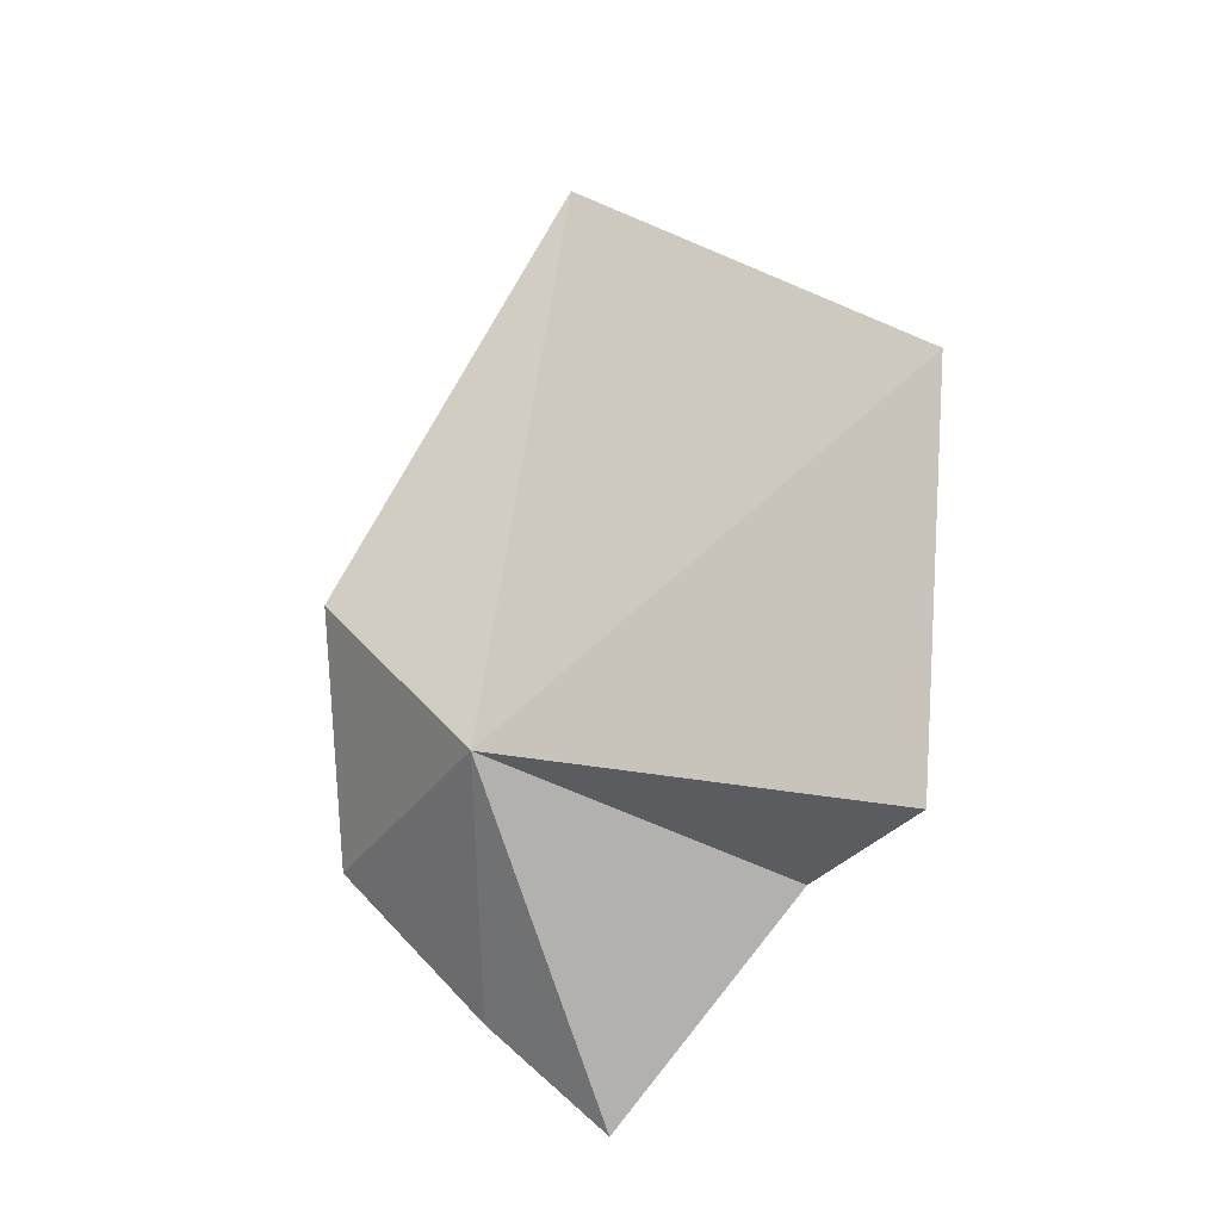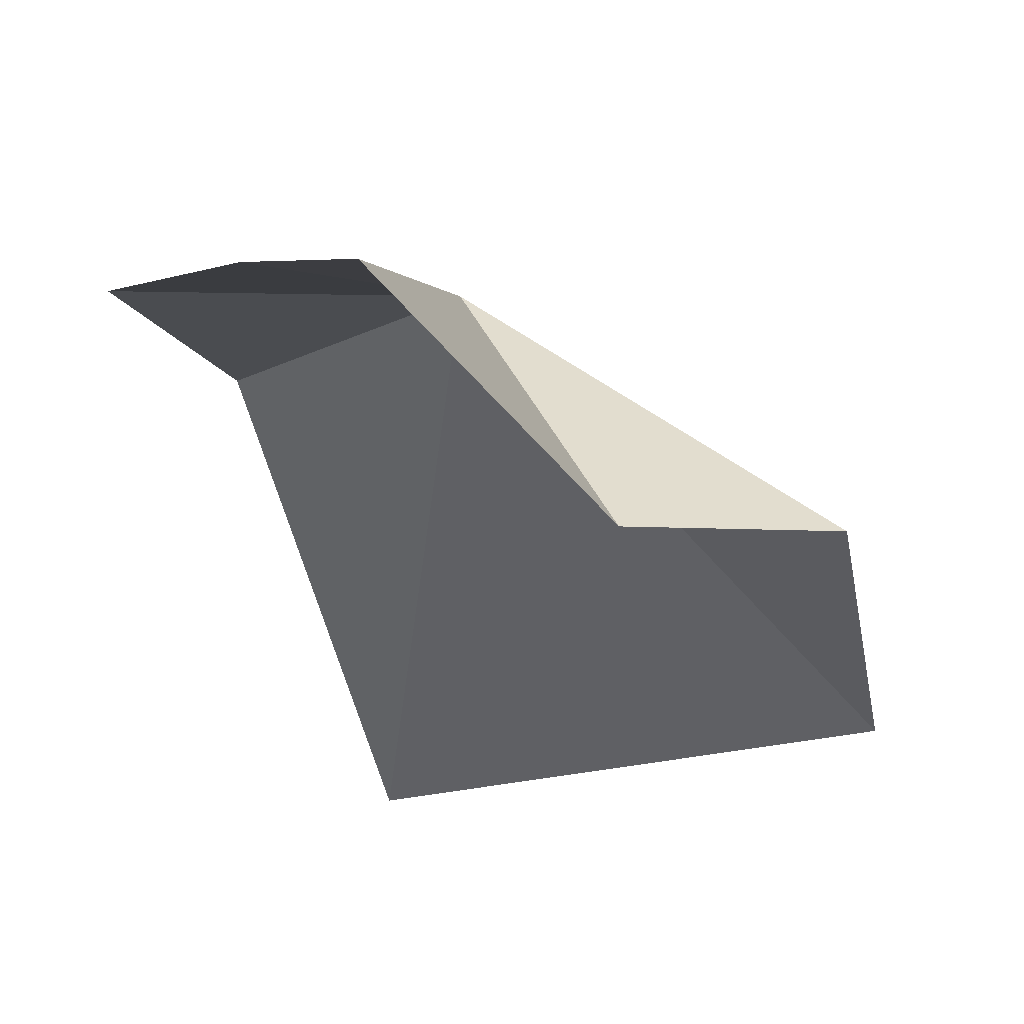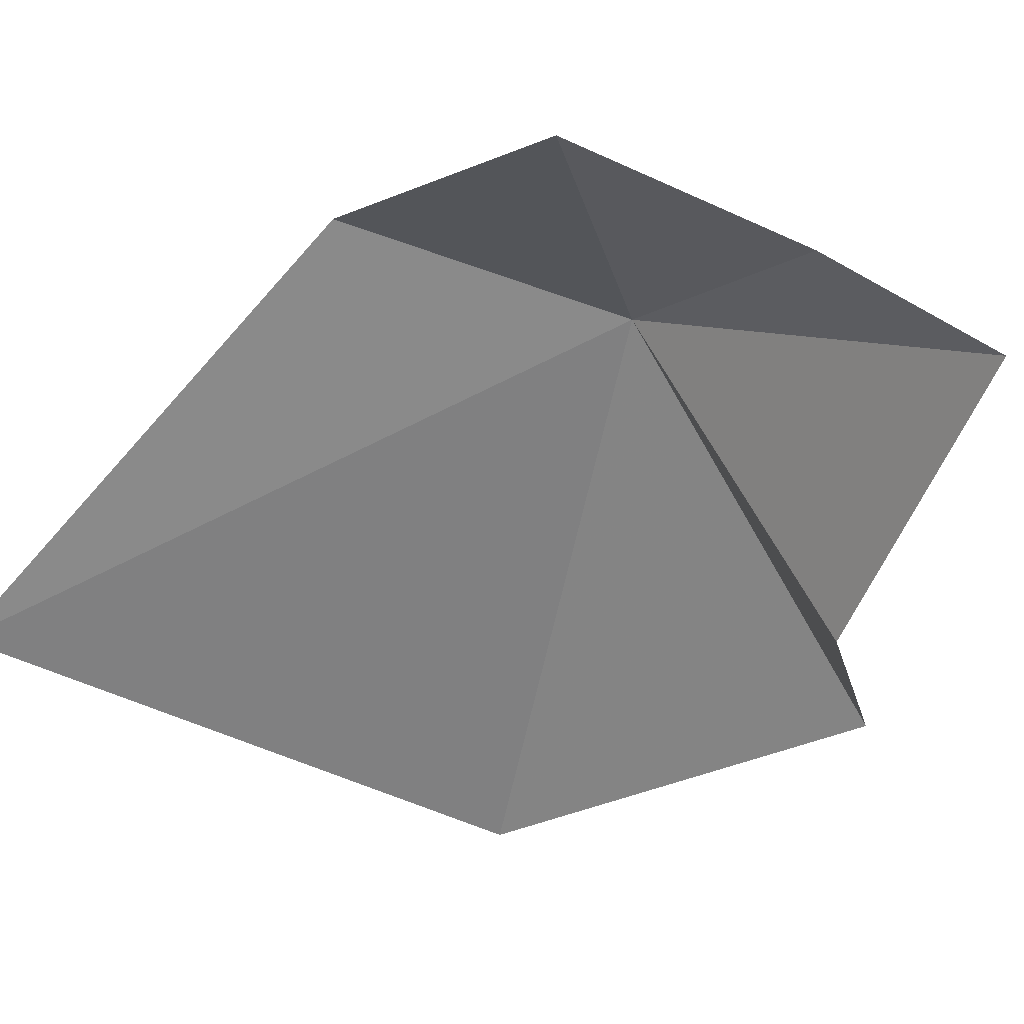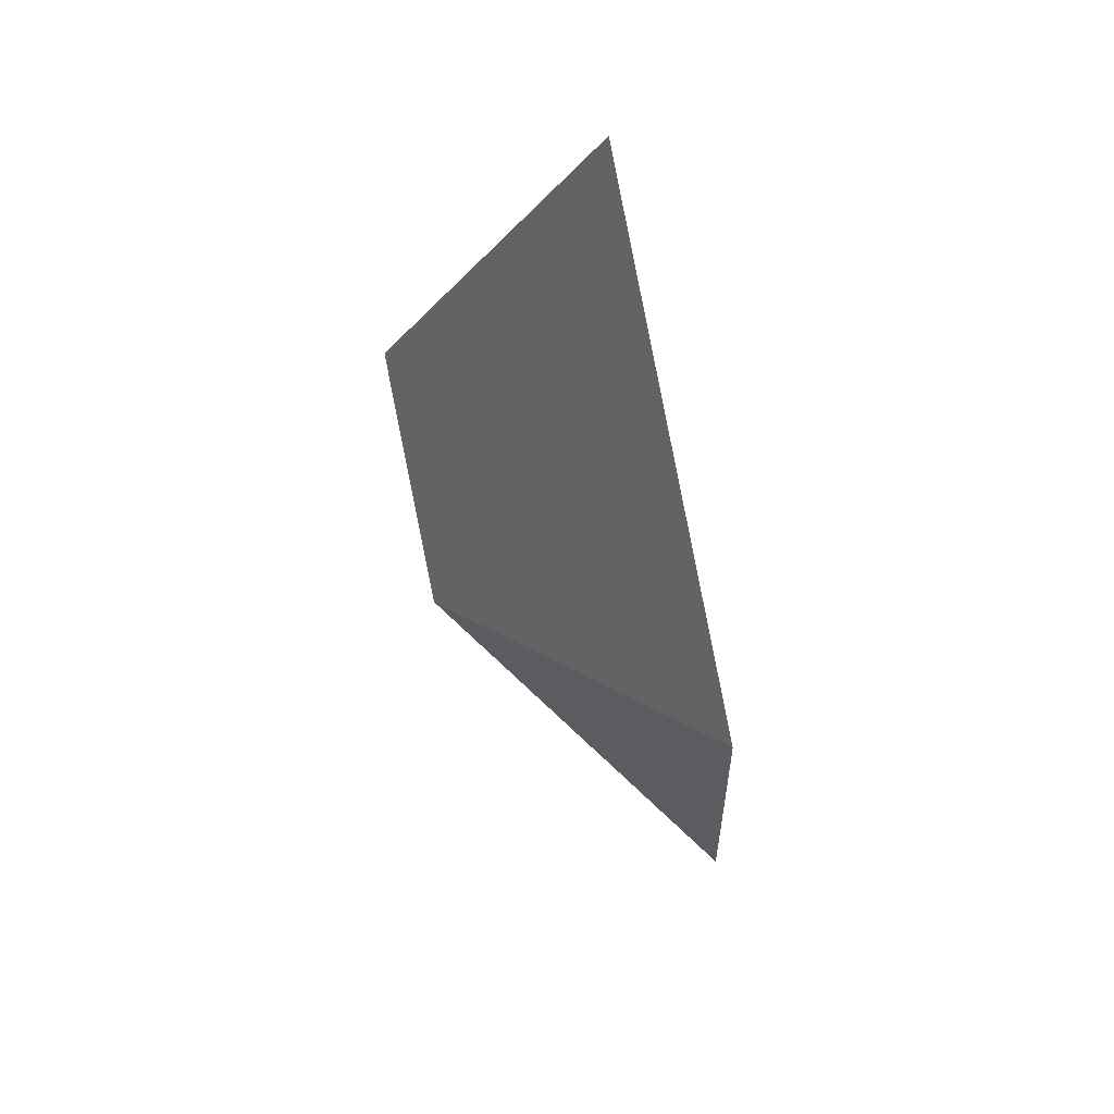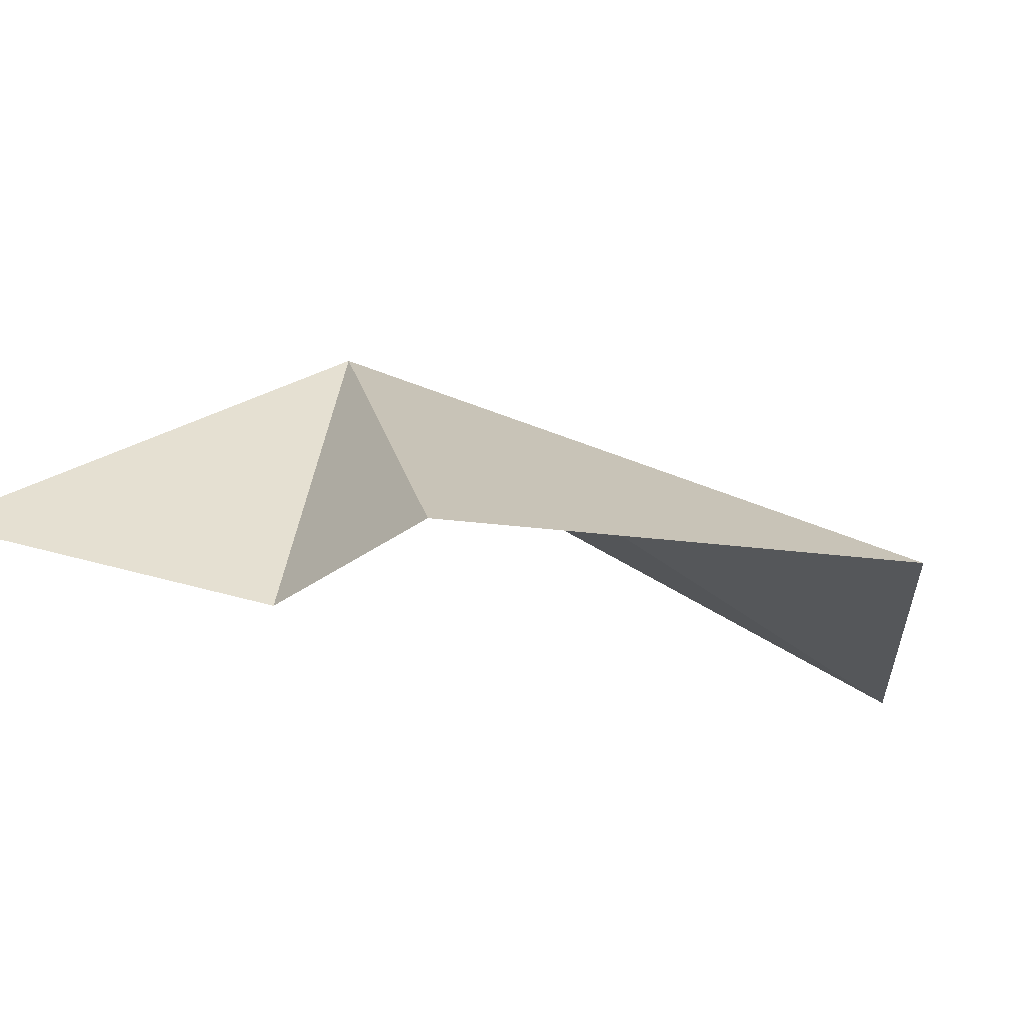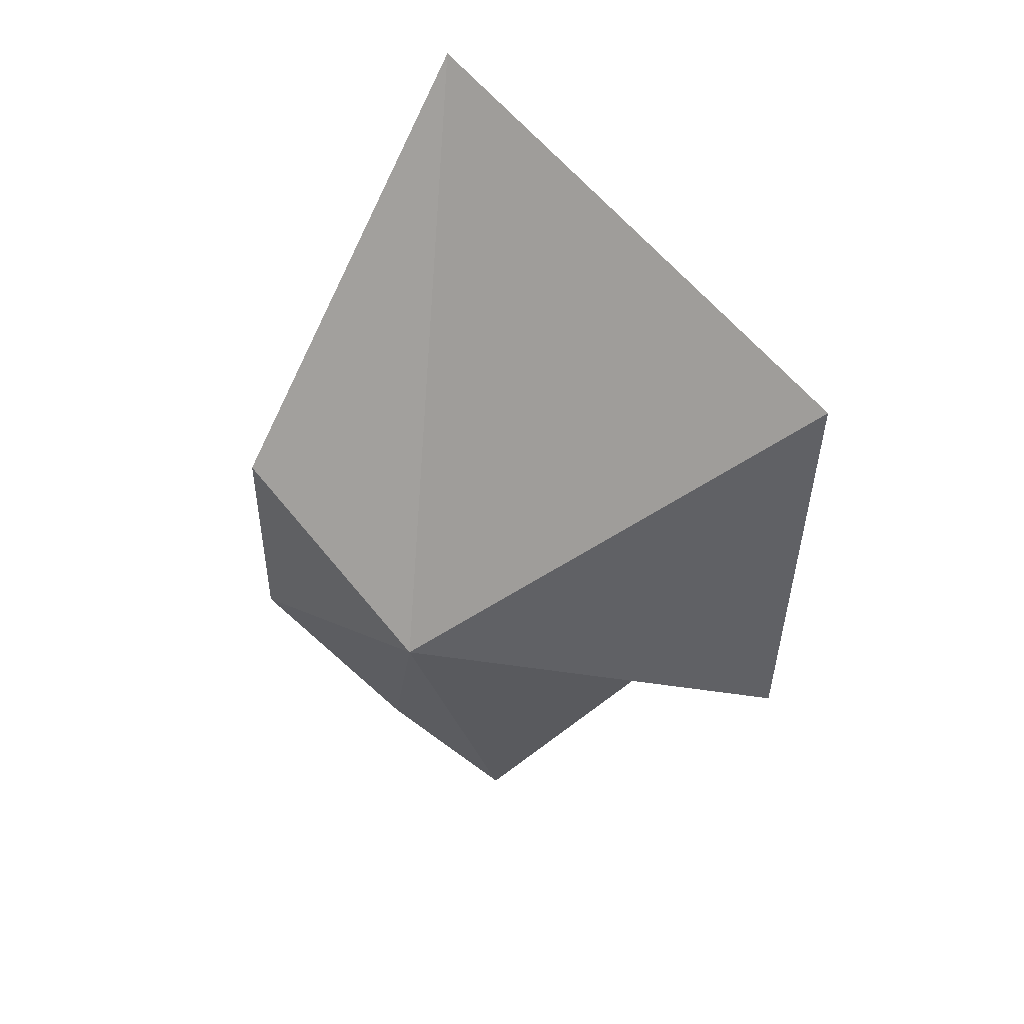
<metadata>
{"format":"obj","ext":"obj","renderer":"f3d","projection":"perspective","resolution":1024,"background":"white","views":[{"elev":-12.7,"azim":52.2,"up":"+Y"},{"elev":-29.6,"azim":2.4,"up":"+Z"},{"elev":-33.4,"azim":-60.1,"up":"+Z"},{"elev":60.4,"azim":84.1,"up":"+Y"},{"elev":-22.2,"azim":63.0,"up":"+Z"},{"elev":32.8,"azim":41.8,"up":"+Y"}]}
</metadata>
<code>
v 2.434 -8.314 98.08
v 7.591 -3.435 94.43
v 6.823 -9.237 94.18
v 0.8946 0.6385 95.33
v 4.293 -9.943 93.91
v -0.64 -5.878 98.49
v -1.634 -9.494 97.47
v 0.2684 -11.68 96.3
v 1.716 -13.2 95.23
f 1 3 2
f 1 2 4
f 1 5 3
f 1 4 6
f 1 6 7
f 1 7 8
f 1 9 5
f 1 8 9

</code>
